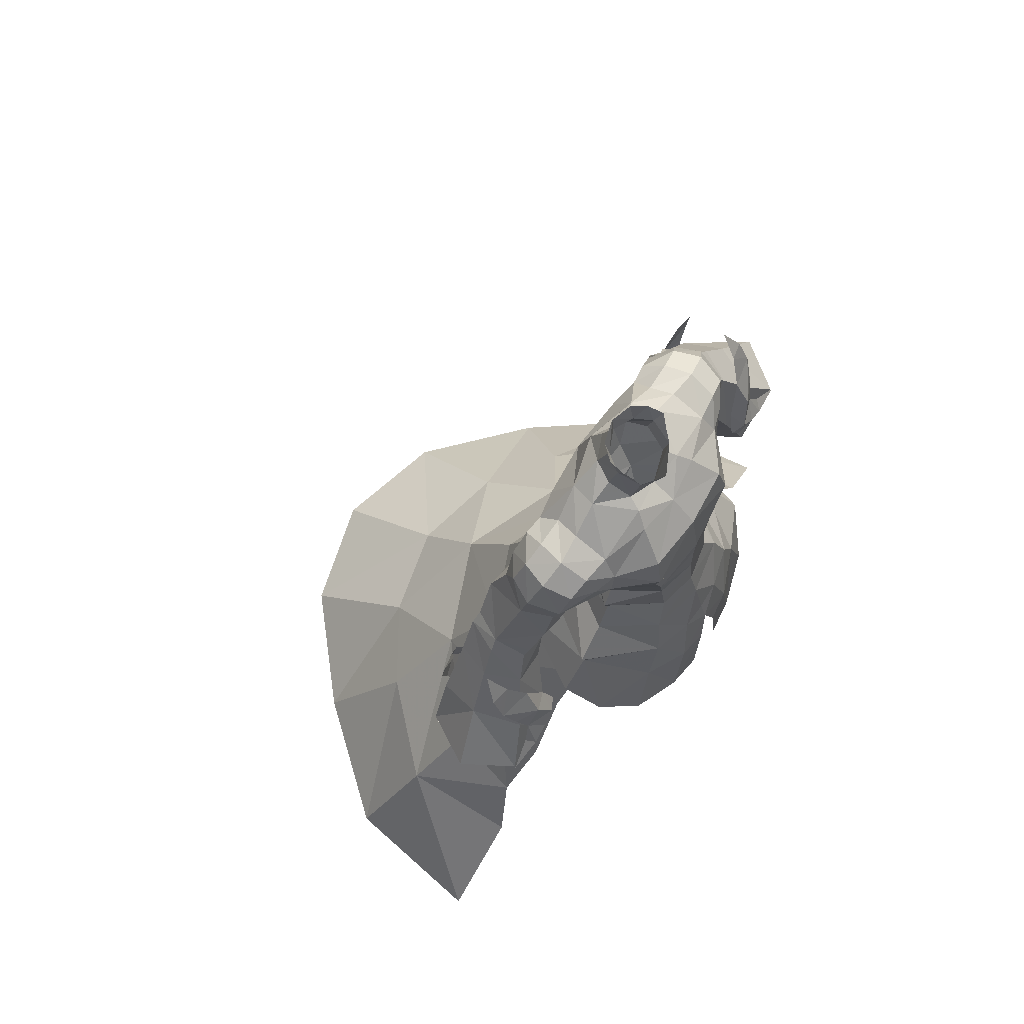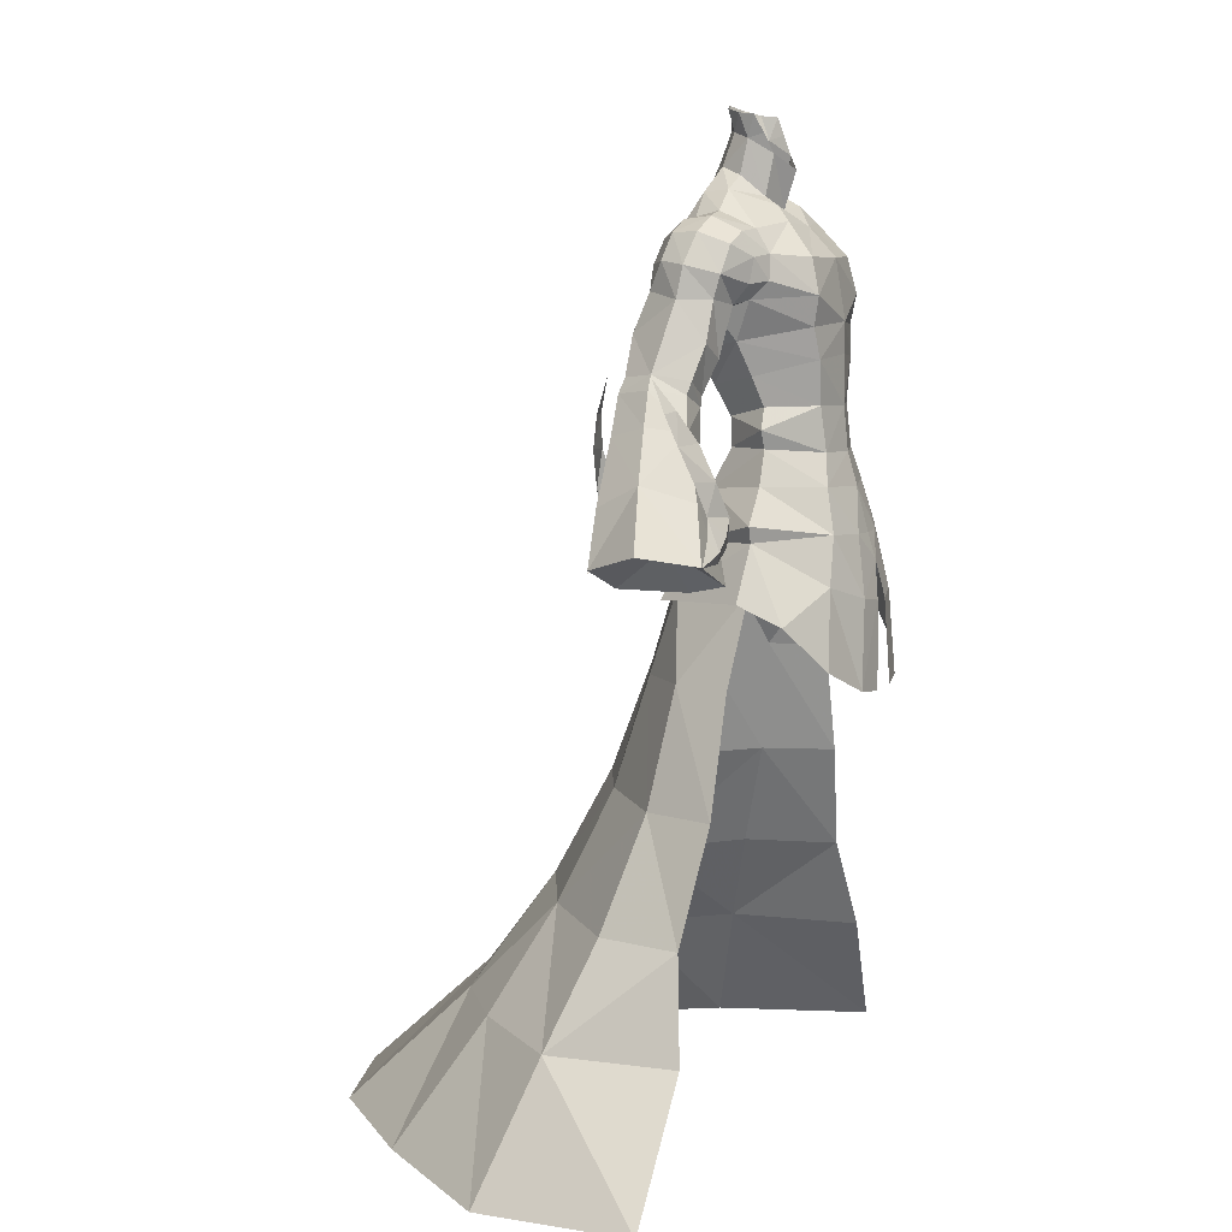
<metadata>
{"format":"obj","ext":"obj","renderer":"f3d","projection":"perspective","resolution":1024,"background":"white","views":[{"elev":72.6,"azim":-56.2,"up":"+Z"},{"elev":7.8,"azim":-68.9,"up":"+Z"}]}
</metadata>
<code>
g obj08
v -5.169 -4.264 68.22
v -8.206 -1.339 69.31
v -8.785 0.009156 67.92
v -4.91 -3.836 65.87
v -0.06428 -4.834 66.18
v -4.194 -4.108 63.37
v -0.06428 -4.774 63.71
v -4.306 4.268 61.44
v -3.596 3.137 58.98
v -5.924 -0.2689 59.83
v -6.823 0.4253 62.15
v -0.06429 3.779 59.09
v -0.0643 4.42 61.19
v -3.867 2.963 56.64
v -6.456 -0.487 56.71
v -6.975 -0.3883 58.16
v -0.06429 3.75 56.66
v -3.56 -4.011 59.9
v -0.06429 -4.834 59.79
v -2.822 2.922 81.92
v -1.903 4.066 82.26
v -1.788 3.601 80.47
v -2.684 2.226 80.01
v -0.06431 4.565 82.57
v -0.0643 4.378 80.67
v -7.413 2.874 74.51
v -4.857 3.008 76.13
v -4.344 5.148 75.94
v -6.976 4.871 74.04
v -7.416 -0.02163 73.2
v -7.413 2.874 74.51
v -9.89 2.653 74.11
v -9.715 0.304 72.95
v -9.397 4.941 73.84
v -9.89 2.653 74.11
v -7.18 6.492 72.47
v -8.829 6.703 72.38
v -9.569 -0.5998 71.05
v -7.745 -1.23 71.3
v -2.083 4.44 77.89
v -2.928 2.752 77.24
v -0.06431 5.305 78.25
v -3.389 -4.441 56.37
v -0.06429 -5.171 56.27
v -12.6 1.505 68
v -12.55 0.9992 69.84
v -13.38 3.601 70.52
v -13.64 4.049 68
v -11.48 0.6024 72.02
v -12.06 2.974 72.93
v -11.28 5.19 72.87
v -12.33 5.674 70.81
v -10.1 0.857 67.56
v -9.849 -0.3203 69.08
v -9.89 2.653 74.11
v -9.397 4.941 73.84
v -9.715 0.304 72.95
v -8.032 1.247 64.82
v -0.06428 0.1199 74.61
v -0.06428 -0.8352 77.66
v -2.184 0.3016 78.83
v -2.474 0.859 75.62
v -10.08 7.68 64.28
v -10.26 4.296 63.08
v -11.66 4.655 60.27
v -12.17 7.322 61.19
v -14.42 7.703 62.31
v -12.75 7.602 60.01
v -15.21 7.931 61.16
v -8.777 2.841 66.91
v -11.24 1.533 63.61
v -10.26 4.296 63.08
v -12.65 4.347 56.32
v -11.66 4.655 60.27
v -12.67 2.424 60.14
v -13.68 2.156 57.29
v -15.23 2.621 61.14
v -16.71 2.007 58.52
v -12.38 2.441 60.97
v -8.777 2.841 66.91
v -8.996 6.813 67.36
v -14.02 7.575 56.81
v -16.96 7.836 58.13
v -12.49 7.828 65.45
v -11.86 6.722 68.55
v -13.61 1.701 64.84
v -14.83 2.376 62.12
v -0.06431 7.345 67.16
v -0.0643 6.073 63.74
v -4.59 5.746 64.04
v -4.85 7.204 67.96
v -8.785 0.009156 67.92
v -8.206 -1.339 69.31
v -0.06431 6.321 75.96
v -2.083 4.44 77.89
v -0.06431 5.305 78.25
v -24.49 3.224 50.26
v -21.84 -0.8836 49.43
v -20.63 4.318 54.96
v -15.5 0.3377 52.08
v -16.87 -0.9949 47.52
v -15.21 2.349 46.72
v -13.95 3.251 51.76
v -19.17 0.378 53.66
v -16.07 7.55 51.57
v -19.77 7.889 53.17
v -12.65 4.347 56.32
v -13.95 3.251 51.76
v -4.686 -4.944 53.84
v -0.06429 -5.936 53.62
v -0.06429 7.061 49.63
v -6.003 5.71 49.46
v -4.47 4.481 53.43
v -0.06429 5.515 53.46
v -0.0643 9.295 45.33
v -8.195 7.155 45.13
v -2.371 -6.762 50.13
v -3.53 -7.631 45.35
v -0.06429 -7.477 48
v -10.31 -0.7124 49.97
v -10.61 -0.7248 46.35
v -8.195 7.155 45.13
v -6.614 6.362 45.96
v -14.13 6.08 29.85
v -6.488 8.666 39.05
v -7.295 11.32 30.07
v -9.897 15.09 21.15
v -17.88 8.474 20.93
v -8.531 23.14 13.24
v -15.51 18.63 13.21
v -22.71 11.08 13
v -0.06431 25.16 13.25
v -0.06432 36 3.428
v -10.44 33.16 3.41
v -28.36 14.44 2.51
v -16.31 0.2728 29.83
v -11.45 4.753 39.24
v -19.6 1.582 20.85
v -22.21 0.4961 12.85
v -30.26 0.8428 2.966
v -0.0643 8.722 46
v -0.0643 10.84 39.08
v -6.614 6.362 45.96
v -0.0643 14.29 30.09
v -0.0643 19.23 21.18
v -19.77 24.83 3.144
v -8.99 -6.453 40.32
v -4.761 -7.876 38.37
v -7.228 -5.983 46.52
v -2.916 -0.2552 74.95
v -0.06428 -1.887 73.36
v -0.06431 7.407 71.7
v -4.678 6.973 72.09
v -4.758 -3.597 71.07
v -8.133 6.771 69.29
v -0.06427 -4.031 71.05
v -2.572 0.9811 80.38
v -3.065 1.637 81.78
v -4.857 3.008 76.13
v -8.133 6.771 69.29
v -8.9 2.705 66.97
v -8.777 2.841 66.91
v -3.646 -1.359 73.74
v -10.33 6.997 70.51
v -8.829 6.703 72.38
v -8.133 6.771 69.29
v -9.569 -0.5998 71.05
v -2.928 2.752 77.24
v -15.77 5.186 62.62
v -16.55 5.113 61.51
v -18.06 4.877 58.93
v -0.06429 -6.855 50.07
v -10.61 -0.7248 46.35
v -12.92 0.2155 39.1
v -0.0643 9.295 45.33
v -0.0643 8.722 46
v -5.693 -5.769 50.33
v -11.95 -3.745 43.95
v -17.31 7.309 47.05
v -15.21 2.349 46.72
v -21.91 7.718 48.86
v -7.842 -0.5717 54
v -10.69 -0.6883 51.26
v -12.58 -0.3449 45.62
v -21.84 -0.8836 49.43
v -24.49 3.224 50.26
v -18.64 3.027 50.31
v -15.21 2.349 46.72
v -16.87 -0.9949 47.52
v -17.31 7.309 47.05
v -21.91 7.718 48.86
v -1.046 -7.983 44.97
v -1.776 -8.26 38.02
v -12.58 -0.3449 45.62
v 5.041 -4.264 68.22
v 4.781 -3.836 65.87
v 8.656 0.009194 67.92
v 8.078 -1.339 69.31
v 4.065 -4.108 63.37
v 4.178 4.268 61.44
v 6.694 0.4253 62.15
v 5.795 -0.2689 59.83
v 3.468 3.137 58.98
v 3.739 2.963 56.64
v 3.432 -4.011 59.9
v 2.693 2.922 81.92
v 2.556 2.226 80.01
v 1.659 3.601 80.47
v 1.775 4.066 82.26
v 7.284 2.874 74.51
v 6.848 4.871 74.04
v 4.215 5.148 75.94
v 4.728 3.008 76.13
v 7.287 -0.02162 73.2
v 9.586 0.304 72.95
v 9.761 2.653 74.11
v 7.284 2.874 74.51
v 9.761 2.653 74.11
v 9.268 4.941 73.84
v 8.7 6.703 72.38
v 7.051 6.492 72.47
v 7.617 -1.23 71.3
v 9.441 -0.5998 71.05
v 2.8 2.752 77.24
v 1.954 4.44 77.89
v 3.261 -4.441 56.37
v 12.47 1.505 68
v 13.51 4.049 68
v 13.25 3.601 70.52
v 12.42 0.9993 69.84
v 11.93 2.974 72.93
v 11.35 0.6024 72.02
v 12.2 5.674 70.81
v 11.15 5.19 72.87
v 9.971 0.857 67.56
v 9.721 -0.3203 69.08
v 9.268 4.941 73.84
v 9.761 2.653 74.11
v 9.586 0.304 72.95
v 7.903 1.247 64.82
v 2.345 0.859 75.62
v 2.056 0.3017 78.83
v 9.956 7.68 64.28
v 12.04 7.322 61.19
v 11.53 4.655 60.27
v 10.14 4.296 63.08
v 14.29 7.703 62.31
v 15.08 7.931 61.16
v 12.62 7.602 60.01
v 8.648 2.841 66.91
v 10.14 4.296 63.08
v 11.11 1.533 63.61
v 12.52 4.347 56.32
v 13.55 2.156 57.29
v 12.54 2.517 60.15
v 11.53 4.655 60.27
v 16.57 2.098 58.52
v 15.1 2.715 61.14
v 12.25 2.441 60.97
v 8.648 2.841 66.91
v 8.868 6.813 67.36
v 16.73 7.844 57.96
v 13.89 7.575 56.81
v 12.36 7.828 65.45
v 11.74 6.722 68.55
v 13.48 1.701 64.84
v 14.7 2.376 62.12
v 4.721 7.204 67.96
v 4.461 5.746 64.04
v 8.656 0.009194 67.92
v 8.078 -1.339 69.31
v 1.954 4.44 77.89
v 24.36 3.224 50.26
v 20.51 4.318 54.96
v 21.71 -0.8835 49.43
v 15.37 0.3377 52.08
v 13.82 3.251 51.76
v 15.08 2.349 46.72
v 16.74 -0.9949 47.52
v 19.05 0.378 53.66
v 15.94 7.55 51.57
v 19.64 7.889 53.17
v 12.52 4.347 56.32
v 13.82 3.251 51.76
v 4.558 -4.944 53.84
v 4.341 4.481 53.43
v 5.748 5.71 49.46
v 7.816 7.155 45.13
v 2.243 -6.762 50.13
v 3.401 -7.631 45.35
v 9.953 -0.6222 50.15
v 10.32 -0.7295 46.34
v 6.235 6.362 45.96
v 7.816 7.155 45.13
v 13.91 6.08 29.85
v 7.166 11.32 30.07
v 6.311 8.666 39.05
v 17.75 8.805 20.93
v 9.931 15.19 21.15
v 8.745 23.14 13.24
v 15.39 18.63 13.21
v 22.15 11.34 13
v 10.31 33.16 3.41
v 27.8 14.44 2.51
v 15.51 0.1587 29.83
v 11.41 4.755 39.24
v 12.87 0.218 39.11
v 19.47 1.056 20.85
v 23.38 0.2547 12.85
v 29.7 1.037 2.966
v 6.235 6.362 45.96
v 19.64 24.83 3.144
v 8.862 -6.453 40.32
v 7.099 -5.983 46.52
v 4.633 -7.876 38.37
v 2.787 -0.2552 74.95
v 4.549 6.973 72.09
v 4.63 -3.597 71.07
v 8.005 6.771 69.29
v 2.443 0.9811 80.38
v 2.936 1.637 81.78
v 4.728 3.008 76.13
v 8.005 6.771 69.29
v 8.648 2.841 66.91
v 8.772 2.705 66.97
v 3.518 -1.359 73.74
v 10.2 6.997 70.51
v 8.7 6.703 72.38
v 8.005 6.771 69.29
v 9.441 -0.5998 71.05
v 2.8 2.752 77.24
v 15.64 5.187 62.62
v 16.42 5.113 61.51
v 16.57 2.098 58.52
v 17.94 4.877 58.93
v 10.32 -0.7295 46.34
v 5.564 -5.769 50.33
v 11.82 -3.745 43.95
v 17.18 7.309 47.05
v 15.08 2.349 46.72
v 21.78 7.718 48.86
v 6.18 -0.487 56.59
v 6.548 -0.3716 58.25
v 7.475 -0.5717 54.26
v 10.31 -0.6608 51.44
v 12.29 -0.3496 45.61
v 21.71 -0.8835 49.43
v 18.51 3.027 50.31
v 24.36 3.224 50.26
v 15.08 2.349 46.72
v 16.74 -0.9949 47.52
v 17.18 7.309 47.05
v 21.78 7.718 48.86
v 0.9176 -7.983 44.97
v 1.647 -8.26 38.02
v 12.29 -0.3496 45.61
v 19.05 0.378 53.66
v 18.93 -1.279 50.21
v 19.49 -0.5351 51.18
v 18.54 -0.1641 52.71
v 17.33 -1.232 51.21
v 17.13 0.9455 57.82
v 17.31 -0.4208 55.09
v 19.9 1.554 57.74
v 18.23 2.271 60.18
v 19.82 2.615 60.01
v 18.83 3.92 62.46
v 19.28 0.6021 55.24
v 21.8 -0.9802 49.38
v 15.6 0.2548 54.34
v 16.16 -1.088 52.44
v 14.98 -0.4836 51.94
v 18.45 -0.9451 49.33
v 16 -0.8286 50.28
v 18.76 8.109 49.36
v 17.15 8.284 50.35
v 18.42 7.863 52.1
v 19.36 7.77 50.52
v 17.03 8.418 57.3
v 19.84 8.016 57.4
v 17.14 8.808 54.27
v 18.19 8.033 59.95
v 18.88 7.285 62.65
v 19.8 7.764 59.89
v 19.18 8.034 54.72
v 21.65 7.756 48.65
v 15.5 7.803 53.81
v 15.98 8.474 51.57
v 14.85 7.655 51.31
v 18.32 7.467 48.65
v 15.87 7.501 49.62
v -19.06 -1.279 50.21
v -17.46 -1.232 51.21
v -18.67 -0.1641 52.71
v -19.62 -0.5351 51.18
v -17.26 0.9455 57.82
v -20.03 1.554 57.74
v -17.44 -0.4208 55.09
v -18.35 2.271 60.18
v -18.96 3.92 62.46
v -19.95 2.615 60.01
v -19.41 0.602 55.24
v -21.93 -0.9802 49.38
v -15.73 0.2547 54.34
v -16.29 -1.088 52.44
v -15.11 -0.4836 51.94
v -18.58 -0.9451 49.33
v -16.13 -0.8287 50.28
v -18.89 8.109 49.36
v -19.49 7.77 50.52
v -18.54 7.863 52.1
v -17.28 8.284 50.35
v -17.16 8.418 57.3
v -17.27 8.808 54.27
v -19.97 8.016 57.4
v -18.32 8.033 59.95
v -19.93 7.764 59.89
v -19.01 7.285 62.65
v -19.31 8.034 54.72
v -21.78 7.756 48.65
v -15.62 7.803 53.81
v -16.11 8.474 51.57
v -14.98 7.655 51.31
v -18.45 7.467 48.65
v -16 7.501 49.62
f 1 2 3
f 3 4 1
f 5 4 6
f 6 7 5
f 8 9 10
f 10 11 8
f 12 9 8
f 8 13 12
f 14 15 16
f 14 16 9
f 14 9 12
f 17 14 12
f 6 18 19
f 19 7 6
f 6 11 18
f 20 21 22
f 22 23 20
f 24 25 22
f 22 21 24
f 26 27 28
f 28 29 26
f 30 31 32
f 32 33 30
f 29 34 35
f 35 26 29
f 34 29 36
f 36 37 34
f 33 38 39
f 39 30 33
f 23 22 40
f 40 41 23
f 25 42 40
f 40 22 25
f 43 44 19
f 19 18 43
f 45 46 47
f 47 48 45
f 46 49 50
f 50 47 46
f 47 50 51
f 51 52 47
f 53 54 46
f 46 45 53
f 51 50 55
f 55 56 51
f 55 50 49
f 49 57 55
f 4 58 6
f 59 60 61
f 61 62 59
f 63 64 65
f 65 66 63
f 67 66 68
f 68 69 67
f 70 53 71
f 71 72 70
f 73 74 75
f 75 76 73
f 75 77 78
f 78 76 75
f 79 74 72
f 72 71 79
f 80 64 63
f 63 81 80
f 68 82 83
f 83 69 68
f 84 85 81
f 81 63 84
f 86 87 79
f 79 71 86
f 88 89 90
f 90 91 88
f 89 13 8
f 8 90 89
f 8 11 58
f 58 90 8
f 45 86 71
f 71 53 45
f 92 93 54
f 54 53 92
f 94 28 95
f 95 96 94
f 97 98 99
f 100 101 102
f 102 103 100
f 104 98 101
f 101 100 104
f 105 106 83
f 83 82 105
f 107 108 105
f 105 82 107
f 109 110 44
f 44 43 109
f 111 112 113
f 113 114 111
f 115 116 111
f 117 118 119
f 116 120 112
f 121 122 123
f 124 125 126
f 124 126 127
f 127 128 124
f 129 130 127
f 128 127 131
f 132 133 134
f 134 129 132
f 131 130 135
f 136 137 124
f 136 124 138
f 138 131 139
f 139 131 140
f 141 142 125
f 125 143 141
f 142 144 126
f 126 125 142
f 126 144 145
f 127 145 129
f 129 146 130
f 147 148 149
f 59 150 151
f 152 91 153
f 4 5 1
f 39 1 154
f 91 90 155
f 28 36 29
f 154 1 156
f 157 23 61
f 23 157 158
f 23 158 20
f 30 159 31
f 28 94 152
f 37 36 160
f 155 161 162
f 39 2 1
f 41 159 62
f 39 163 30
f 163 39 154
f 61 23 62
f 152 88 91
f 163 154 151
f 48 47 52
f 164 85 52
f 164 52 51
f 165 166 164
f 51 56 165
f 46 167 49
f 168 95 27
f 93 167 54
f 167 57 49
f 39 38 2
f 28 152 153
f 36 91 155
f 23 41 62
f 77 87 169
f 75 79 87
f 65 68 66
f 169 67 69
f 86 45 48
f 79 75 74
f 78 170 171
f 85 84 48
f 170 69 171
f 69 83 171
f 68 107 82
f 84 63 67
f 77 75 87
f 77 169 170
f 170 169 69
f 68 65 107
f 77 170 78
f 155 90 58
f 164 166 85
f 51 165 164
f 80 81 166
f 81 85 166
f 48 52 85
f 67 63 66
f 58 4 3
f 58 3 161
f 151 154 156
f 53 70 92
f 54 167 46
f 86 48 169
f 48 84 169
f 86 169 87
f 169 84 67
f 153 91 36
f 28 153 36
f 5 156 1
f 62 159 150
f 159 30 150
f 150 30 163
f 150 163 151
f 59 62 150
f 27 95 28
f 14 114 113
f 110 117 172
f 143 137 173
f 14 17 114
f 137 174 173
f 125 137 143
f 175 123 122
f 176 123 175
f 117 177 118
f 177 149 118
f 110 109 117
f 109 177 117
f 119 172 117
f 116 112 111
f 147 149 178
f 100 103 73
f 73 76 100
f 78 104 100
f 100 76 78
f 179 105 108
f 108 180 179
f 106 105 179
f 179 181 106
f 181 97 99
f 99 106 181
f 99 104 78
f 78 171 99
f 83 106 99
f 99 171 83
f 11 10 18
f 18 10 16
f 182 15 113
f 183 113 112
f 149 177 120
f 148 118 149
f 121 184 122
f 149 120 178
f 124 137 125
f 131 135 140
f 130 146 135
f 127 130 131
f 182 177 109
f 183 182 113
f 129 145 132
f 126 145 127
f 98 104 99
f 185 186 187
f 188 189 187
f 189 185 187
f 190 188 187
f 191 190 187
f 186 191 187
f 3 162 161
f 155 58 161
f 192 118 148
f 148 193 192
f 15 109 43
f 116 194 120
f 120 183 112
f 15 14 113
f 15 182 109
f 118 192 119
f 182 183 177
f 129 134 146
f 58 11 6
f 177 183 120
f 195 196 197
f 197 198 195
f 5 7 199
f 199 196 5
f 200 201 202
f 202 203 200
f 12 13 200
f 200 203 12
f 203 204 17
f 17 12 203
f 199 7 19
f 19 205 199
f 199 205 201
f 206 207 208
f 208 209 206
f 24 209 208
f 208 25 24
f 210 211 212
f 212 213 210
f 214 215 216
f 216 217 214
f 211 210 218
f 218 219 211
f 219 220 221
f 221 211 219
f 215 214 222
f 222 223 215
f 207 224 225
f 225 208 207
f 25 208 225
f 225 42 25
f 226 205 19
f 19 44 226
f 227 228 229
f 229 230 227
f 230 229 231
f 231 232 230
f 229 233 234
f 234 231 229
f 235 227 230
f 230 236 235
f 234 237 238
f 238 231 234
f 238 239 232
f 232 231 238
f 196 199 240
f 59 241 242
f 242 60 59
f 243 244 245
f 245 246 243
f 247 248 249
f 249 244 247
f 250 251 252
f 252 235 250
f 253 254 255
f 255 256 253
f 255 254 257
f 257 258 255
f 259 252 251
f 251 256 259
f 260 261 243
f 243 246 260
f 249 248 262
f 262 263 249
f 264 243 261
f 261 265 264
f 266 252 259
f 259 267 266
f 88 268 269
f 269 89 88
f 89 269 200
f 200 13 89
f 200 269 240
f 240 201 200
f 227 235 252
f 252 266 227
f 270 235 236
f 236 271 270
f 94 96 272
f 272 212 94
f 273 274 275
f 276 277 278
f 278 279 276
f 280 276 279
f 279 275 280
f 281 263 262
f 262 282 281
f 283 263 281
f 281 284 283
f 285 226 44
f 44 110 285
f 111 114 286
f 286 287 111
f 115 111 288
f 289 119 290
f 288 287 291
f 292 293 294
f 295 296 297
f 295 298 299
f 299 296 295
f 300 299 301
f 298 302 299
f 132 300 303
f 303 133 132
f 302 304 301
f 305 306 307
f 305 308 295
f 308 302 298
f 309 310 302
f 141 311 297
f 297 142 141
f 142 297 296
f 296 144 142
f 296 145 144
f 299 300 145
f 300 301 312
f 313 314 315
f 59 151 316
f 152 317 268
f 196 195 5
f 222 318 195
f 268 319 269
f 212 211 221
f 318 156 195
f 320 242 207
f 207 321 320
f 207 206 321
f 214 217 322
f 212 152 94
f 220 323 221
f 319 324 325
f 222 195 198
f 224 241 322
f 222 214 326
f 326 318 222
f 242 241 207
f 152 268 88
f 326 151 318
f 228 233 229
f 327 233 265
f 327 234 233
f 328 327 329
f 234 328 237
f 230 232 330
f 331 213 272
f 271 236 330
f 330 232 239
f 222 198 223
f 212 317 152
f 221 319 268
f 207 241 224
f 258 332 267
f 255 267 259
f 245 244 249
f 332 248 247
f 266 228 227
f 259 256 255
f 333 257 334
f 334 335 333
f 265 228 264
f 333 335 248
f 248 335 262
f 249 263 283
f 264 247 243
f 258 267 255
f 258 333 332
f 333 248 332
f 249 283 245
f 258 257 333
f 319 240 269
f 327 265 329
f 234 327 328
f 260 329 261
f 261 329 265
f 228 265 233
f 247 244 243
f 240 197 196
f 240 325 197
f 151 156 318
f 235 270 250
f 236 230 330
f 266 332 228
f 228 332 264
f 266 267 332
f 332 247 264
f 317 221 268
f 212 221 317
f 5 195 156
f 241 316 322
f 322 316 214
f 316 326 214
f 316 151 326
f 59 316 241
f 213 212 272
f 204 286 114
f 110 172 289
f 311 336 306
f 204 114 17
f 306 336 307
f 297 311 306
f 175 294 293
f 176 175 293
f 289 290 337
f 337 290 314
f 110 289 285
f 285 289 337
f 119 289 172
f 288 111 287
f 313 338 314
f 276 254 253
f 253 277 276
f 257 254 276
f 276 280 257
f 339 340 284
f 284 281 339
f 339 282 341
f 282 273 341
f 335 334 257
f 257 280 335
f 282 262 335
f 201 205 202
f 342 204 343
f 343 202 205
f 344 286 342
f 345 287 286
f 314 291 337
f 315 314 290
f 292 294 346
f 314 338 291
f 295 297 306
f 302 310 304
f 301 304 312
f 299 302 301
f 344 285 337
f 345 286 344
f 300 132 145
f 296 299 145
f 275 274 280
f 347 348 349
f 350 348 351
f 351 348 347
f 352 348 350
f 353 348 352
f 349 348 353
f 197 325 324
f 319 325 240
f 354 355 315
f 315 290 354
f 342 226 285
f 288 291 356
f 291 287 345
f 342 286 204
f 342 285 344
f 290 119 354
f 344 337 345
f 300 312 303
f 240 199 201
f 337 291 345
f 226 342 343
f 343 205 226
f 16 43 18
f 16 15 43
f 16 10 9
f 204 203 343
f 203 202 343
f 280 274 357
f 335 274 282
f 274 335 357
f 280 357 335
f 339 281 282
f 282 274 273
f 358 359 360
f 360 361 358
f 362 363 364
f 365 366 367
f 360 368 363
f 369 359 358
f 364 366 365
f 365 362 364
f 362 370 363
f 363 371 360
f 370 372 371
f 373 358 361
f 361 374 373
f 358 373 369
f 360 371 361
f 371 372 374
f 374 361 371
f 363 370 371
f 363 368 364
f 375 376 377
f 377 378 375
f 379 380 381
f 382 383 384
f 377 381 385
f 386 375 378
f 380 379 382
f 382 384 380
f 379 381 387
f 381 377 388
f 387 388 389
f 390 391 376
f 376 375 390
f 375 386 390
f 377 376 388
f 388 376 391
f 391 389 388
f 381 388 387
f 381 380 385
f 124 128 138
f 136 174 137
f 308 298 295
f 305 295 306
f 138 128 131
f 308 309 302
f 392 393 394
f 394 395 392
f 396 397 398
f 399 400 401
f 394 398 402
f 403 392 395
f 397 396 399
f 399 401 397
f 396 398 404
f 398 394 405
f 404 405 406
f 407 408 393
f 393 392 407
f 392 403 407
f 394 393 405
f 405 393 408
f 408 406 405
f 398 405 404
f 398 397 402
f 409 410 411
f 411 412 409
f 413 414 415
f 416 417 418
f 411 419 414
f 420 410 409
f 415 417 416
f 416 413 415
f 413 421 414
f 414 422 411
f 421 423 422
f 424 409 412
f 412 425 424
f 409 424 420
f 411 422 412
f 422 423 425
f 425 412 422
f 414 421 422
f 414 419 415
f 120 194 178
f 338 356 291

</code>
